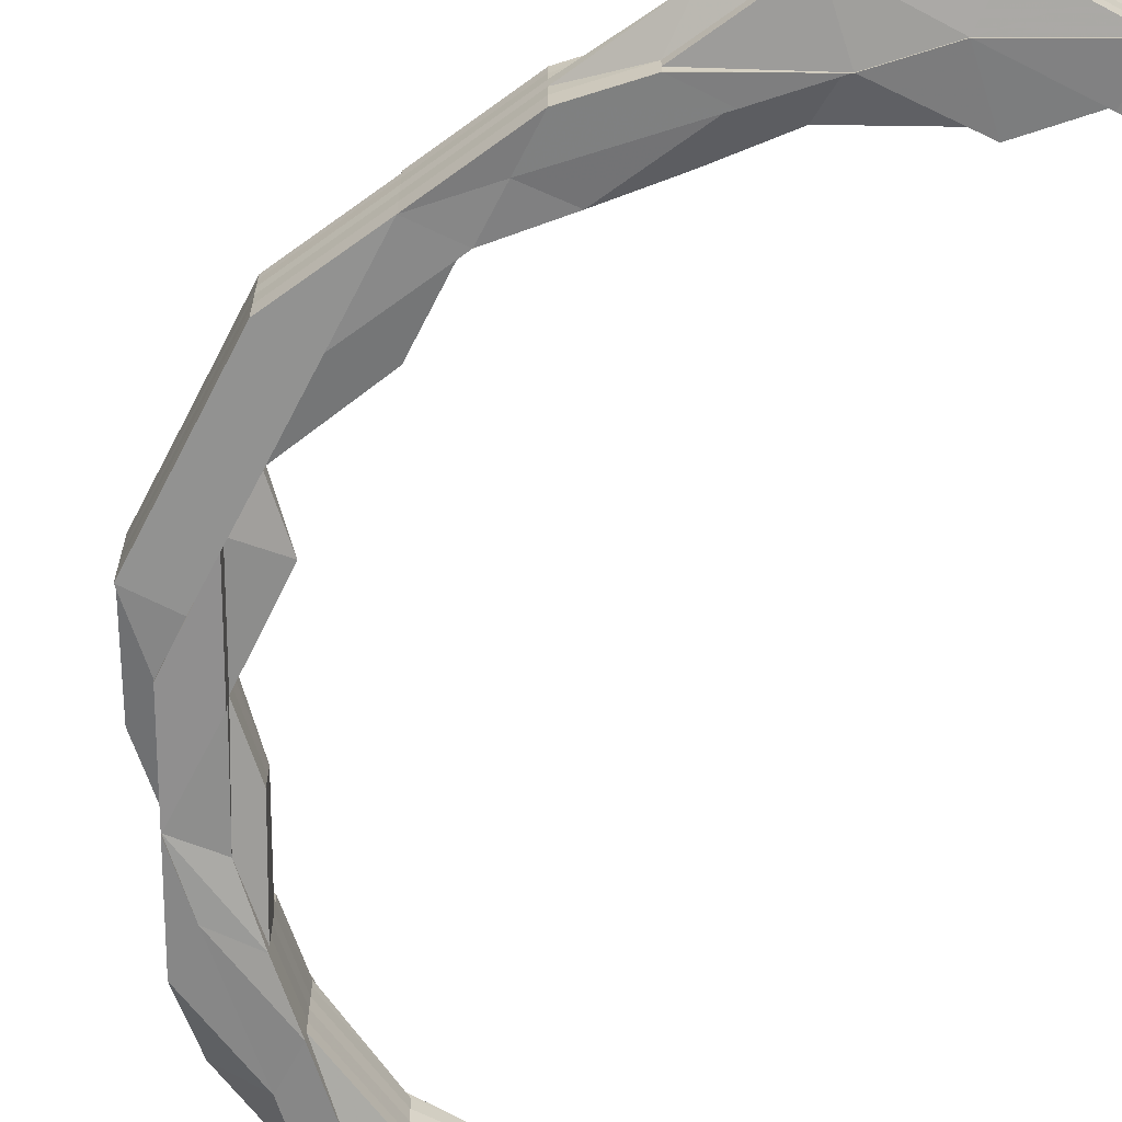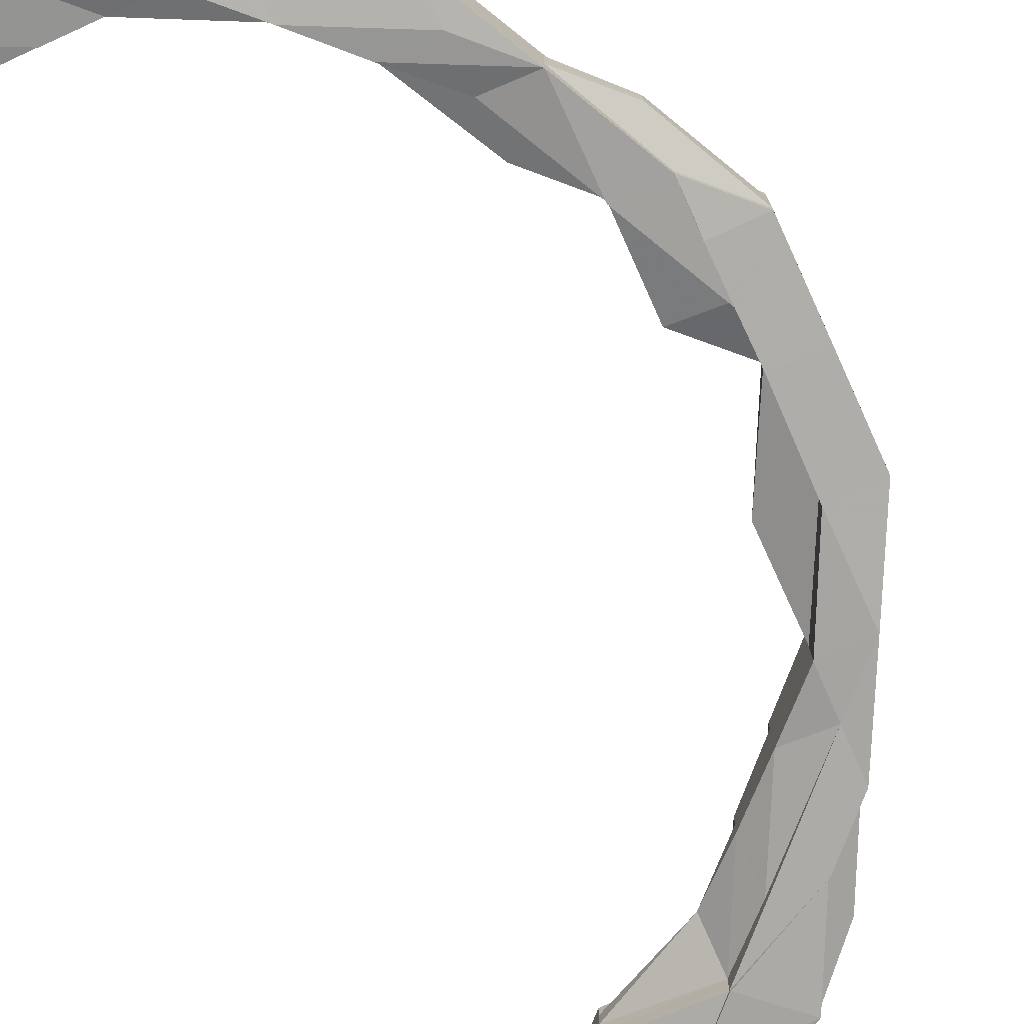
<metadata>
{"format":"obj","ext":"obj","renderer":"f3d","projection":"perspective","resolution":1024,"background":"white","views":[{"elev":-64.8,"azim":152.9,"up":"+Z"},{"elev":-75.6,"azim":24.5,"up":"+Z"}]}
</metadata>
<code>
o 9965
v 2229 1862 16.42
v 2229 1862 16.42
v 2229 1862 16.42
v 2229 1862 16.42
v 2229 1862 16.43
v 2229 1862 16.43
v 2229 1862 16.43
v 2229 1862 16.43
v 2229 1862 16.43
v 2229 1862 16.42
v 2229 1862 16.43
v 2229 1862 16.43
v 2229 1862 16.42
v 2229 1862 16.42
v 2229 1862 16.43
v 2229 1862 16.43
v 2229 1862 16.43
v 2229 1862 16.43
v 2229 1862 16.43
v 2229 1862 16.43
v 2229 1862 16.43
v 2229 1862 16.43
v 2229 1862 16.43
v 2229 1862 16.43
v 2229 1862 16.43
v 2229 1862 16.43
v 2229 1862 16.43
v 2229 1862 16.43
v 2229 1862 16.43
v 2229 1862 16.43
v 2229 1862 16.43
v 2229 1862 16.43
v 2229 1862 16.43
v 2229 1862 16.43
v 2229 1862 16.43
v 2229 1862 16.43
v 2229 1862 16.43
v 2229 1862 16.43
v 2229 1862 16.43
v 2229 1862 16.43
v 2229 1862 16.43
v 2229 1862 16.43
v 2229 1862 16.43
v 2229 1862 16.43
v 2229 1862 16.42
v 2229 1862 16.42
v 2229 1862 16.42
v 2229 1862 16.42
v 2229 1862 16.43
v 2229 1862 16.43
v 2229 1862 16.43
v 2229 1862 16.43
v 2229 1862 16.42
v 2229 1862 16.42
v 2229 1862 16.42
v 2229 1862 16.42
v 2229 1862 16.42
v 2229 1862 16.41
v 2229 1862 16.42
v 2229 1862 16.42
v 2229 1862 16.42
v 2229 1862 16.42
v 2229 1862 16.41
v 2229 1862 16.41
v 2229 1862 16.41
v 2229 1862 16.41
v 2229 1862 16.41
v 2229 1862 16.41
v 2229 1862 16.41
v 2229 1862 16.41
v 2229 1862 16.41
v 2229 1862 16.41
v 2229 1862 16.41
v 2229 1862 16.41
v 2229 1862 16.41
v 2229 1862 16.41
v 2229 1862 16.41
v 2229 1862 16.41
v 2229 1862 16.41
v 2229 1862 16.41
v 2229 1862 16.41
v 2229 1862 16.41
v 2229 1862 16.41
v 2229 1862 16.41
v 2229 1862 16.41
v 2229 1862 16.41
v 2229 1862 16.42
v 2229 1862 16.41
v 2229 1862 16.41
v 2229 1862 16.42
v 2229 1862 16.42
v 2229 1862 16.42
v 2229 1862 16.42
v 2229 1862 16.41
v 2229 1862 16.41
v 2229 1862 16.42
v 2229 1862 16.41
v 2229 1862 16.41
v 2229 1862 16.41
v 2229 1862 16.41
v 2229 1862 16.41
v 2229 1862 16.41
v 2229 1862 16.41
v 2229 1862 16.41
v 2229 1862 16.41
v 2229 1862 16.41
v 2229 1862 16.41
v 2229 1862 16.41
v 2229 1862 16.41
v 2229 1862 16.41
v 2229 1862 16.41
v 2229 1862 16.41
v 2229 1862 16.41
v 2229 1862 16.42
v 2229 1862 16.42
v 2229 1862 16.42
v 2229 1862 16.42
v 2229 1862 16.42
v 2229 1862 16.41
v 2229 1862 16.41
v 2229 1862 16.43
v 2229 1862 16.43
v 2229 1862 16.42
v 2229 1862 16.42
v 2229 1862 16.42
v 2229 1862 16.43
v 2229 1862 16.43
v 2229 1862 16.42
v 2229 1862 16.42
v 2229 1862 16.43
v 2229 1862 16.43
v 2229 1862 16.42
v 2229 1862 16.43
v 2229 1862 16.42
v 2229 1862 16.42
v 2229 1862 16.42
v 2229 1862 16.43
v 2229 1862 16.43
v 2229 1862 16.43
v 2229 1862 16.43
v 2229 1862 16.43
v 2229 1862 16.43
v 2229 1862 16.43
v 2229 1862 16.43
v 2229 1862 16.43
v 2229 1862 16.43
v 2229 1862 16.43
v 2229 1862 16.43
v 2229 1862 16.43
v 2229 1862 16.43
v 2229 1862 16.43
v 2229 1862 16.43
v 2229 1862 16.43
v 2229 1862 16.43
v 2229 1862 16.43
v 2229 1862 16.43
v 2229 1862 16.43
v 2229 1862 16.43
v 2229 1862 16.43
v 2229 1862 16.43
v 2229 1862 16.43
v 2229 1862 16.43
v 2229 1862 16.43
v 2229 1862 16.43
v 2229 1862 16.43
v 2229 1862 16.43
v 2229 1862 16.43
v 2229 1862 16.43
v 2229 1862 16.43
v 2229 1862 16.43
v 2229 1862 16.42
v 2229 1862 16.42
v 2229 1862 16.42
v 2229 1862 16.42
v 2229 1862 16.42
v 2229 1862 16.42
v 2229 1862 16.42
v 2229 1862 16.42
v 2229 1862 16.42
v 2229 1862 16.42
v 2229 1862 16.42
v 2229 1862 16.42
v 2229 1862 16.42
v 2229 1862 16.41
v 2229 1862 16.41
v 2229 1862 16.41
v 2229 1862 16.41
v 2229 1862 16.41
v 2229 1862 16.41
v 2229 1862 16.41
v 2229 1862 16.41
v 2229 1862 16.41
v 2229 1862 16.41
v 2229 1862 16.41
v 2229 1862 16.41
v 2229 1862 16.41
v 2229 1862 16.41
v 2229 1862 16.41
v 2229 1862 16.41
v 2229 1862 16.41
v 2229 1862 16.41
v 2229 1862 16.41
v 2229 1862 16.41
v 2229 1862 16.41
v 2229 1862 16.41
v 2229 1862 16.41
v 2229 1862 16.41
v 2229 1862 16.41
v 2229 1862 16.41
v 2229 1862 16.41
v 2229 1862 16.41
v 2229 1862 16.41
v 2229 1862 16.41
v 2229 1862 16.41
v 2229 1862 16.41
v 2229 1862 16.41
v 2229 1862 16.41
v 2229 1862 16.41
v 2229 1862 16.41
v 2229 1862 16.41
v 2229 1862 16.41
v 2229 1862 16.41
v 2229 1862 16.41
v 2229 1862 16.41
v 2229 1862 16.41
v 2229 1862 16.41
v 2229 1862 16.41
v 2229 1862 16.41
v 2229 1862 16.41
v 2229 1862 16.41
v 2229 1862 16.41
v 2229 1862 16.41
v 2229 1862 16.41
v 2229 1862 16.41
v 2229 1862 16.41
v 2229 1862 16.41
v 2229 1862 16.41
v 2229 1862 16.41
v 2229 1862 16.41
v 2229 1862 16.41
v 2229 1862 16.41
v 2229 1862 16.41
v 2229 1862 16.41
v 2229 1862 16.41
v 2229 1862 16.41
v 2229 1862 16.42
v 2229 1862 16.42
v 2229 1862 16.42
v 2229 1862 16.42
v 2229 1862 16.41
v 2229 1862 16.42
v 2229 1862 16.41
v 2229 1862 16.41
v 2229 1862 16.42
v 2229 1862 16.41
v 2229 1862 16.41
v 2229 1862 16.41
v 2229 1862 16.41
v 2229 1862 16.41
v 2229 1862 16.41
v 2229 1862 16.41
v 2229 1862 16.41
v 2229 1862 16.41
v 2229 1862 16.41
v 2229 1862 16.41
v 2229 1862 16.41
v 2229 1862 16.41
v 2229 1862 16.42
v 2229 1862 16.41
v 2229 1862 16.41
v 2229 1862 16.42
v 2229 1862 16.41
v 2229 1862 16.41
v 2229 1862 16.41
v 2229 1862 16.41
v 2229 1862 16.41
v 2229 1862 16.41
v 2229 1862 16.41
v 2229 1862 16.41
v 2229 1862 16.41
v 2229 1862 16.41
v 2229 1862 16.41
v 2229 1862 16.41
v 2229 1862 16.41
v 2229 1862 16.42
v 2229 1862 16.42
v 2229 1862 16.42
v 2229 1862 16.42
v 2229 1862 16.41
v 2229 1862 16.41
v 2229 1862 16.42
v 2229 1862 16.42
v 2229 1862 16.41
v 2229 1862 16.41
v 2229 1862 16.41
v 2229 1862 16.41
v 2229 1862 16.41
v 2229 1862 16.41
v 2229 1862 16.41
v 2229 1862 16.42
v 2229 1862 16.42
v 2229 1862 16.42
v 2229 1862 16.42
v 2229 1862 16.42
v 2229 1862 16.43
v 2229 1862 16.43
v 2229 1862 16.43
v 2229 1862 16.43
v 2229 1862 16.43
v 2229 1862 16.43
v 2229 1862 16.43
v 2229 1862 16.43
v 2229 1862 16.43
v 2229 1862 16.43
v 2229 1862 16.43
v 2229 1862 16.43
v 2229 1862 16.43
v 2229 1862 16.43
v 2229 1862 16.43
v 2229 1862 16.43
v 2229 1862 16.43
v 2229 1862 16.43
v 2229 1862 16.43
v 2229 1862 16.43
v 2229 1862 16.43
v 2229 1862 16.43
v 2229 1862 16.43
v 2229 1862 16.43
v 2229 1862 16.43
v 2229 1862 16.43
v 2229 1862 16.43
v 2229 1862 16.43
v 2229 1862 16.43
v 2229 1862 16.43
v 2229 1862 16.43
v 2229 1862 16.43
v 2229 1862 16.43
v 2229 1862 16.43
v 2229 1862 16.43
v 2229 1862 16.43
v 2229 1862 16.43
v 2229 1862 16.43
v 2229 1862 16.43
v 2229 1862 16.43
v 2229 1862 16.43
v 2229 1862 16.42
v 2229 1862 16.42
v 2229 1862 16.43
v 2229 1862 16.42
v 2229 1862 16.42
v 2229 1862 16.42
v 2229 1862 16.42
v 2229 1862 16.43
v 2229 1862 16.43
v 2229 1862 16.43
v 2229 1862 16.43
v 2229 1862 16.43
v 2229 1862 16.43
v 2229 1862 16.43
v 2229 1862 16.43
v 2229 1862 16.43
v 2229 1862 16.43
v 2229 1862 16.43
v 2229 1862 16.43
v 2229 1862 16.43
v 2229 1862 16.43
v 2229 1862 16.43
v 2229 1862 16.43
v 2229 1862 16.43
v 2229 1862 16.43
v 2229 1862 16.43
v 2229 1862 16.43
v 2229 1862 16.43
v 2229 1862 16.43
v 2229 1862 16.42
v 2229 1862 16.43
v 2229 1862 16.43
v 2229 1862 16.42
v 2229 1862 16.42
v 2229 1862 16.42
v 2229 1862 16.42
v 2229 1862 16.42
v 2229 1862 16.43
v 2229 1862 16.43
v 2229 1862 16.43
v 2229 1862 16.42
v 2229 1862 16.42
v 2229 1862 16.43
v 2229 1862 16.42
v 2229 1862 16.42
v 2229 1862 16.43
v 2229 1862 16.43
v 2229 1862 16.42
v 2229 1862 16.42
v 2229 1862 16.43
v 2229 1862 16.42
v 2229 1862 16.43
v 2229 1862 16.43
v 2229 1862 16.42
v 2229 1862 16.43
v 2229 1862 16.43
v 2229 1862 16.43
v 2229 1862 16.42
v 2229 1862 16.43
v 2229 1862 16.42
v 2229 1862 16.42
v 2229 1862 16.42
v 2229 1862 16.41
v 2229 1862 16.41
v 2229 1862 16.42
v 2229 1862 16.42
v 2229 1862 16.41
v 2229 1862 16.41
v 2229 1862 16.41
v 2229 1862 16.41
v 2229 1862 16.41
v 2229 1862 16.41
v 2229 1862 16.41
v 2229 1862 16.41
v 2229 1862 16.41
v 2229 1862 16.41
v 2229 1862 16.41
v 2229 1862 16.41
v 2229 1862 16.42
v 2229 1862 16.41
v 2229 1862 16.41
v 2229 1862 16.41
v 2229 1862 16.41
v 2229 1862 16.41
v 2229 1862 16.41
v 2229 1862 16.41
v 2229 1862 16.41
v 2229 1862 16.41
v 2229 1862 16.41
v 2229 1862 16.41
v 2229 1862 16.41
v 2229 1862 16.41
v 2229 1862 16.41
v 2229 1862 16.41
v 2229 1862 16.41
v 2229 1862 16.41
v 2229 1862 16.42
v 2229 1862 16.42
v 2229 1862 16.42
v 2229 1862 16.42
v 2229 1862 16.42
v 2229 1862 16.41
v 2229 1862 16.43
v 2229 1862 16.43
v 2229 1862 16.43
v 2229 1862 16.43
v 2229 1862 16.43
v 2229 1862 16.43
v 2229 1862 16.43
v 2229 1862 16.43
v 2229 1862 16.42
v 2229 1862 16.43
v 2229 1862 16.43
v 2229 1862 16.43
v 2229 1862 16.42
v 2229 1862 16.43
v 2229 1862 16.43
v 2229 1862 16.43
v 2229 1862 16.43
v 2229 1862 16.43
v 2229 1862 16.43
v 2229 1862 16.43
v 2229 1862 16.43
v 2229 1862 16.42
v 2229 1862 16.43
v 2229 1862 16.43
v 2229 1862 16.43
v 2229 1862 16.43
v 2229 1862 16.42
v 2229 1862 16.43
v 2229 1862 16.42
v 2229 1862 16.42
v 2229 1862 16.41
v 2229 1862 16.41
v 2229 1862 16.41
v 2229 1862 16.41
v 2229 1862 16.41
v 2229 1862 16.41
v 2229 1862 16.42
v 2229 1862 16.41
v 2229 1862 16.42
v 2229 1862 16.42
v 2229 1862 16.41
v 2229 1862 16.42
v 2229 1862 16.42
v 2229 1862 16.43
v 2229 1862 16.43
v 2229 1862 16.41
v 2229 1862 16.41
v 2229 1862 16.41
v 2229 1862 16.41
v 2229 1862 16.41
v 2229 1862 16.41
v 2229 1862 16.41
v 2229 1862 16.41
v 2229 1862 16.43
v 2229 1862 16.43
v 2229 1862 16.43
v 2229 1862 16.43
v 2229 1862 16.43
v 2229 1862 16.43
v 2229 1862 16.43
v 2229 1862 16.43
v 2229 1862 16.43
v 2229 1862 16.43
v 2229 1862 16.43
v 2229 1862 16.43
v 2229 1862 16.43
v 2229 1862 16.42
v 2229 1862 16.42
v 2229 1862 16.42
v 2229 1862 16.42
v 2229 1862 16.41
v 2229 1862 16.41
v 2229 1862 16.42
v 2229 1862 16.41
v 2229 1862 16.42
v 2229 1862 16.42
v 2229 1862 16.43
v 2229 1862 16.41
v 2229 1862 16.41
v 2229 1862 16.41
v 2229 1862 16.43
v 2229 1862 16.43
v 2229 1862 16.43
v 2229 1862 16.43
v 2229 1862 16.43
v 2229 1862 16.43
v 2229 1862 16.43
v 2229 1862 16.43
v 2229 1862 16.43
v 2229 1862 16.43
v 2229 1862 16.43
v 2229 1862 16.43
v 2229 1862 16.43
v 2229 1862 16.43
v 2229 1862 16.43
v 2229 1862 16.41
v 2229 1862 16.41
v 2229 1862 16.41
v 2229 1862 16.41
v 2229 1862 16.41
v 2229 1862 16.43
v 2229 1862 16.43
v 2229 1862 16.43
v 2229 1862 16.43
v 2229 1862 16.43
v 2229 1862 16.43
v 2229 1862 16.43
v 2229 1862 16.43
v 2229 1862 16.43
v 2229 1862 16.43
v 2229 1862 16.41
v 2229 1862 16.41
v 2229 1862 16.41
v 2229 1862 16.41
v 2229 1862 16.41
v 2229 1862 16.43
v 2229 1862 16.43
v 2229 1862 16.43
f 1 2 3
f 3 4 5
f 5 6 7
f 8 9 7
f 2 4 10
f 4 11 12
f 2 13 4
f 4 14 11
f 13 14 4
f 14 15 11
f 11 15 16
f 16 17 18
f 15 19 16
f 20 21 16
f 19 22 20
f 23 24 21
f 24 25 26
f 27 23 28
f 28 29 30
f 31 32 30
f 22 33 32
f 34 35 33
f 36 37 35
f 38 36 39
f 39 40 21
f 41 40 42
f 28 43 44
f 44 43 45
f 43 46 47
f 45 46 48
f 43 49 46
f 40 50 49
f 51 52 50
f 49 53 46
f 49 50 53
f 46 53 54
f 46 54 55
f 48 54 56
f 56 57 58
f 54 57 59
f 53 60 54
f 54 60 57
f 53 61 60
f 50 61 53
f 60 62 57
f 57 62 63
f 57 63 64
f 64 65 66
f 62 67 65
f 68 69 66
f 70 68 71
f 72 69 73
f 72 74 75
f 74 76 77
f 74 78 79
f 78 80 81
f 82 81 79
f 83 84 82
f 85 79 86
f 86 79 87
f 85 88 89
f 79 81 90
f 87 90 1
f 79 90 91
f 90 2 92
f 90 93 2
f 81 93 90
f 93 13 2
f 81 94 93
f 95 94 81
f 93 96 13
f 94 96 93
f 95 97 94
f 98 97 95
f 99 98 95
f 100 98 101
f 99 102 103
f 104 103 105
f 106 107 105
f 97 108 94
f 94 108 96
f 97 109 108
f 110 111 109
f 109 111 112
f 109 112 108
f 111 113 112
f 108 114 96
f 108 112 114
f 96 114 115
f 96 115 13
f 13 115 14
f 112 116 114
f 112 113 116
f 114 117 115
f 114 116 117
f 115 118 14
f 115 117 118
f 14 118 15
f 119 120 113
f 118 121 15
f 15 121 19
f 121 22 19
f 121 122 22
f 118 123 121
f 117 123 118
f 123 122 121
f 117 124 123
f 116 124 117
f 123 125 122
f 124 125 123
f 122 126 127
f 116 128 124
f 113 128 116
f 124 129 125
f 128 129 124
f 125 130 122
f 130 131 126
f 122 130 34
f 125 132 130
f 129 132 125
f 132 133 130
f 128 134 129
f 129 135 132
f 134 135 129
f 135 136 132
f 132 136 133
f 130 133 137
f 137 138 139
f 140 141 138
f 133 142 137
f 136 143 133
f 133 143 142
f 143 144 142
f 143 145 144
f 146 142 147
f 142 148 149
f 142 150 148
f 145 151 150
f 152 153 146
f 154 155 153
f 156 155 152
f 157 158 155
f 158 159 160
f 159 161 162
f 163 162 164
f 165 164 166
f 145 167 165
f 167 168 163
f 167 169 151
f 168 170 169
f 171 167 145
f 172 168 167
f 171 172 167
f 173 171 145
f 173 145 143
f 136 173 143
f 174 173 136
f 135 174 136
f 175 171 173
f 174 175 173
f 176 172 171
f 175 176 171
f 177 174 135
f 134 177 135
f 178 175 174
f 177 178 174
f 179 176 175
f 178 179 175
f 176 180 172
f 179 181 176
f 181 180 176
f 180 182 172
f 172 182 168
f 181 183 180
f 184 185 183
f 186 183 181
f 187 186 181
f 187 181 179
f 188 186 187
f 189 187 179
f 189 179 178
f 190 187 189
f 190 188 187
f 191 188 190
f 192 189 178
f 192 178 177
f 193 190 189
f 193 189 192
f 194 190 193
f 195 196 194
f 196 197 198
f 199 193 192
f 200 193 201
f 199 192 202
f 202 192 177
f 203 204 193
f 204 205 190
f 202 177 134
f 205 206 188
f 206 207 188
f 188 208 209
f 210 211 202
f 212 202 134
f 120 210 212
f 213 202 212
f 212 134 128
f 113 212 128
f 214 212 113
f 215 216 214
f 216 217 213
f 218 219 208
f 220 218 221
f 221 222 223
f 224 208 225
f 224 226 208
f 227 225 228
f 227 224 229
f 229 198 230
f 231 230 232
f 233 232 234
f 233 234 235
f 236 235 237
f 238 237 239
f 240 231 241
f 241 242 243
f 244 231 242
f 245 227 231
f 246 227 245
f 246 247 227
f 247 224 227
f 248 246 245
f 247 249 224
f 249 250 224
f 249 251 250
f 251 252 226
f 248 245 253
f 251 254 255
f 255 256 257
f 258 257 259
f 260 261 259
f 259 262 263
f 264 265 263
f 266 267 262
f 268 266 255
f 269 270 265
f 268 266 271
f 266 269 271
f 272 269 273
f 269 274 271
f 261 274 275
f 273 275 276
f 276 277 278
f 279 280 275
f 275 280 281
f 280 282 281
f 283 281 284
f 281 282 285
f 282 286 285
f 285 286 287
f 281 285 288
f 289 281 288
f 276 289 290
f 288 285 291
f 285 287 291
f 289 288 292
f 290 289 292
f 290 292 183
f 207 293 290
f 293 294 295
f 296 293 297
f 296 298 299
f 183 292 300
f 183 300 180
f 180 300 182
f 292 301 300
f 292 288 301
f 288 291 301
f 300 301 302
f 300 302 182
f 301 291 303
f 301 303 302
f 291 304 303
f 291 287 304
f 303 304 305
f 303 305 306
f 302 303 306
f 182 302 307
f 302 306 307
f 182 307 168
f 168 307 308
f 307 309 308
f 307 306 309
f 308 309 310
f 306 311 312
f 304 313 311
f 306 314 309
f 309 314 315
f 314 316 317
f 309 317 318
f 319 318 320
f 321 322 316
f 323 322 324
f 325 323 326
f 325 327 328
f 329 321 330
f 331 321 332
f 321 333 334
f 331 335 336
f 335 333 337
f 338 337 339
f 340 341 337
f 342 343 341
f 344 342 345
f 304 346 340
f 287 346 304
f 287 347 346
f 346 348 313
f 349 350 287
f 350 351 346
f 349 350 271
f 350 351 271
f 346 352 353
f 352 354 353
f 353 354 355
f 354 356 355
f 355 356 357
f 356 358 359
f 355 359 360
f 361 355 362
f 362 355 363
f 362 364 365
f 366 367 364
f 368 369 362
f 370 371 367
f 372 370 369
f 370 373 271
f 373 374 271
f 374 375 271
f 373 374 376
f 377 373 376
f 374 375 378
f 375 379 271
f 379 268 271
f 379 268 251
f 375 379 380
f 380 381 251
f 380 251 249
f 378 382 380
f 376 383 378
f 384 376 385
f 386 380 249
f 378 380 386
f 386 249 247
f 376 378 387
f 387 378 386
f 388 376 387
f 389 386 247
f 387 386 389
f 389 247 246
f 388 387 390
f 390 387 389
f 391 392 390
f 393 389 246
f 390 389 393
f 393 246 248
f 394 390 393
f 395 390 394
f 396 393 248
f 394 393 396
f 397 395 394
f 345 395 397
f 398 345 397
f 397 394 399
f 399 394 396
f 398 397 400
f 400 397 399
f 401 398 400
f 330 398 401
f 326 400 402
f 400 399 403
f 404 400 403
f 403 399 405
f 399 396 405
f 404 403 406
f 405 396 407
f 396 248 407
f 407 248 253
f 253 408 409
f 403 405 410
f 406 403 410
f 405 407 411
f 410 405 411
f 407 253 412
f 411 407 412
f 412 253 413
f 253 244 413
f 413 409 414
f 413 414 415
f 412 413 416
f 416 413 236
f 416 415 417
f 418 417 419
f 420 412 416
f 411 412 420
f 420 416 421
f 421 416 422
f 423 420 421
f 424 411 420
f 424 420 423
f 410 411 424
f 423 425 426
f 427 426 428
f 429 430 428
f 431 432 430
f 433 434 427
f 435 423 434
f 436 437 427
f 437 438 439
f 436 440 441
f 442 423 435
f 442 424 423
f 443 442 435
f 444 424 442
f 444 410 424
f 406 410 444
f 445 444 442
f 445 442 443
f 446 406 444
f 446 444 445
f 443 435 447
f 448 406 446
f 448 404 406
f 449 404 448
f 449 450 451
f 452 453 448
f 454 448 446
f 455 448 454
f 454 446 456
f 456 446 445
f 457 455 454
f 458 455 457
f 459 454 456
f 457 454 459
f 456 445 460
f 460 445 443
f 461 457 459
f 160 457 461
f 461 459 462
f 463 464 457
f 464 465 466
f 467 463 468
f 459 456 469
f 469 456 460
f 462 459 469
f 470 462 471
f 472 473 462
f 462 469 474
f 475 462 474
f 469 460 476
f 474 469 476
f 476 460 477
f 460 443 477
f 477 443 447
f 447 478 479
f 480 479 481
f 447 109 480
f 482 447 480
f 477 447 482
f 482 480 483
f 484 477 482
f 476 477 484
f 484 482 485
f 485 482 483
f 486 476 484
f 474 476 486
f 487 484 485
f 486 484 487
f 487 485 488
f 489 474 486
f 62 487 488
f 475 474 489
f 490 487 62
f 490 486 487
f 489 486 490
f 60 490 62
f 61 490 60
f 61 489 490
f 491 475 489
f 491 489 61
f 137 475 491
f 50 491 61
f 492 137 491
f 492 491 50
f 488 485 88
f 488 88 493
f 494 495 493
f 485 483 88
f 88 483 496
f 88 497 498
f 483 499 497
f 483 500 499
f 501 502 503
f 502 504 505
f 506 507 508
f 507 509 510
f 511 509 512
f 513 511 514
f 515 513 514
f 516 515 514
f 517 516 514
f 518 517 514
f 519 518 514
f 520 521 514
f 522 520 514
f 523 522 514
f 524 523 514
f 525 526 527
f 528 529 530
f 531 532 533
f 534 535 532
f 536 535 537
f 538 539 540
f 538 541 542
f 543 544 545
f 546 544 547
f 548 549 550
f 551 552 549
f 553 554 555
f 554 556 557
f 558 559 560
f 561 562 559
f 563 564 565

</code>
